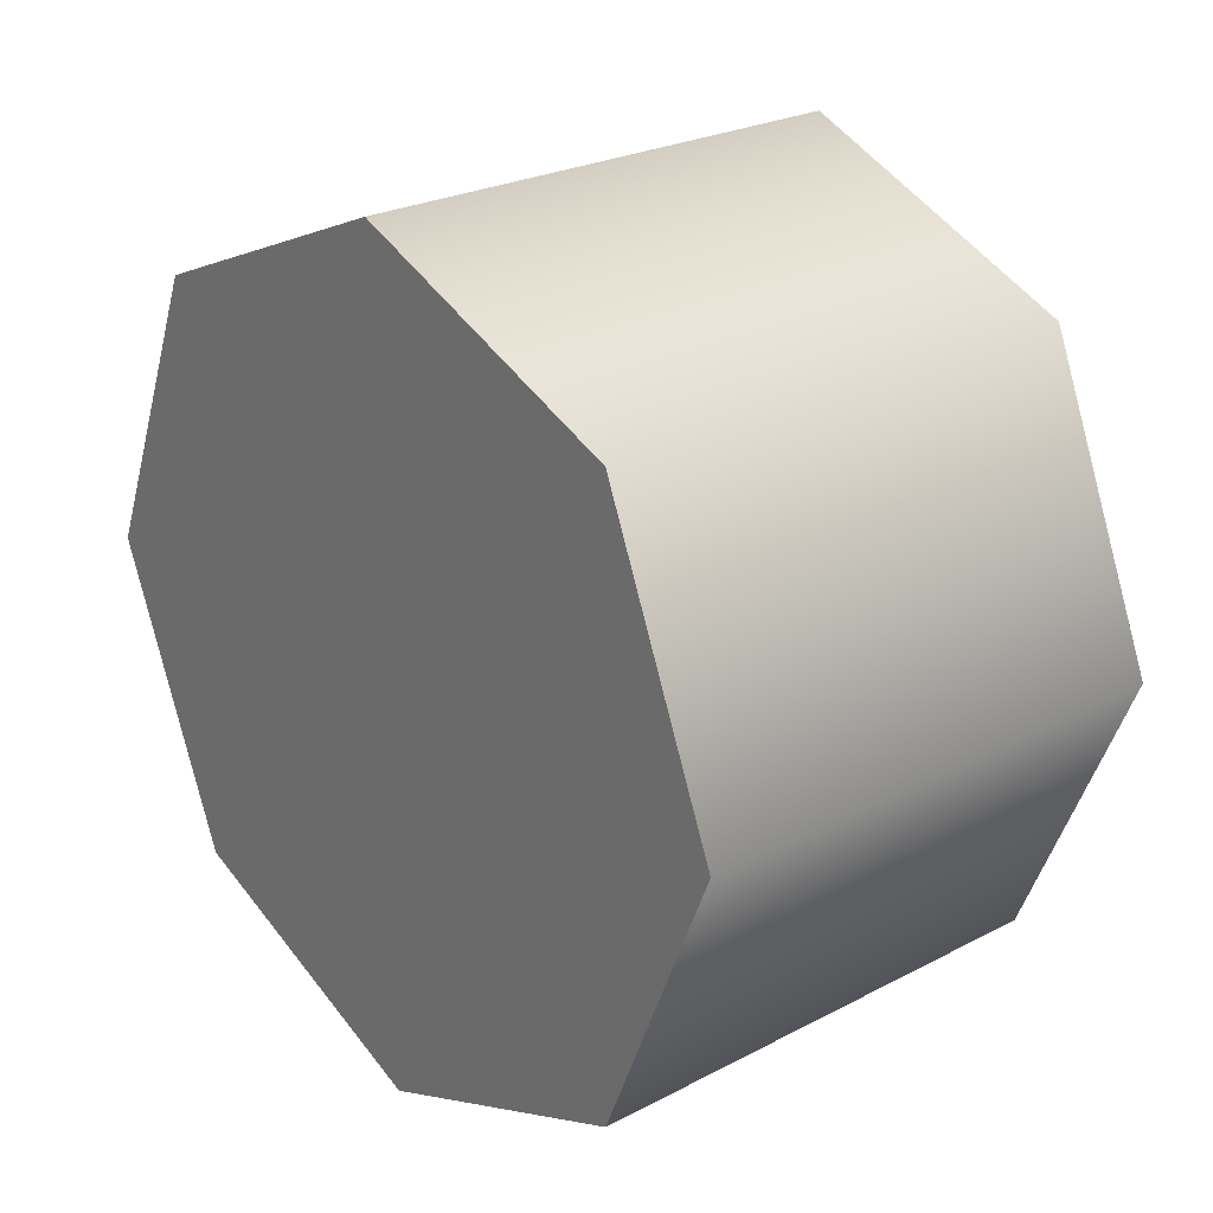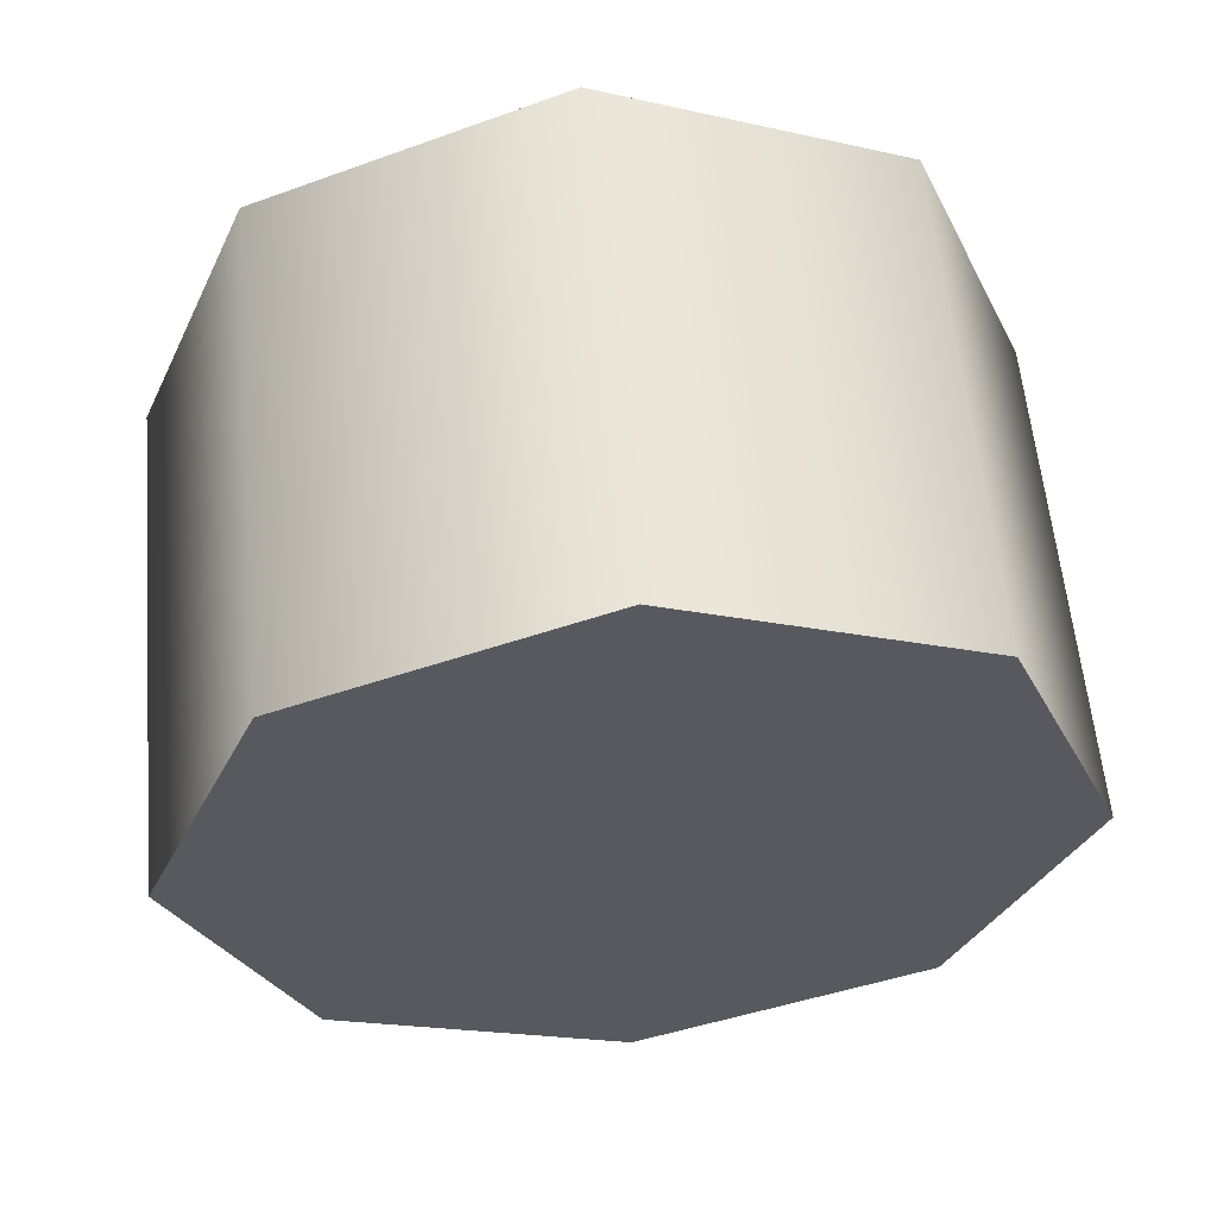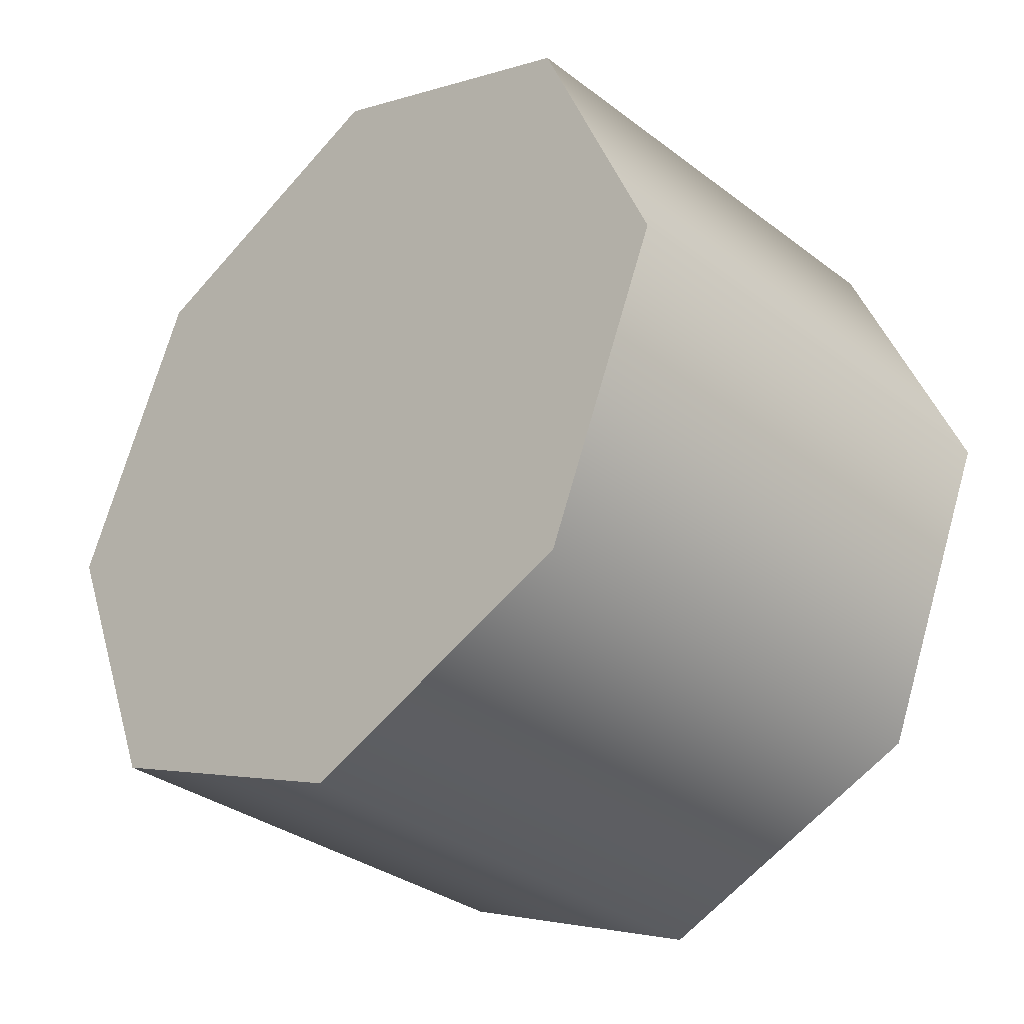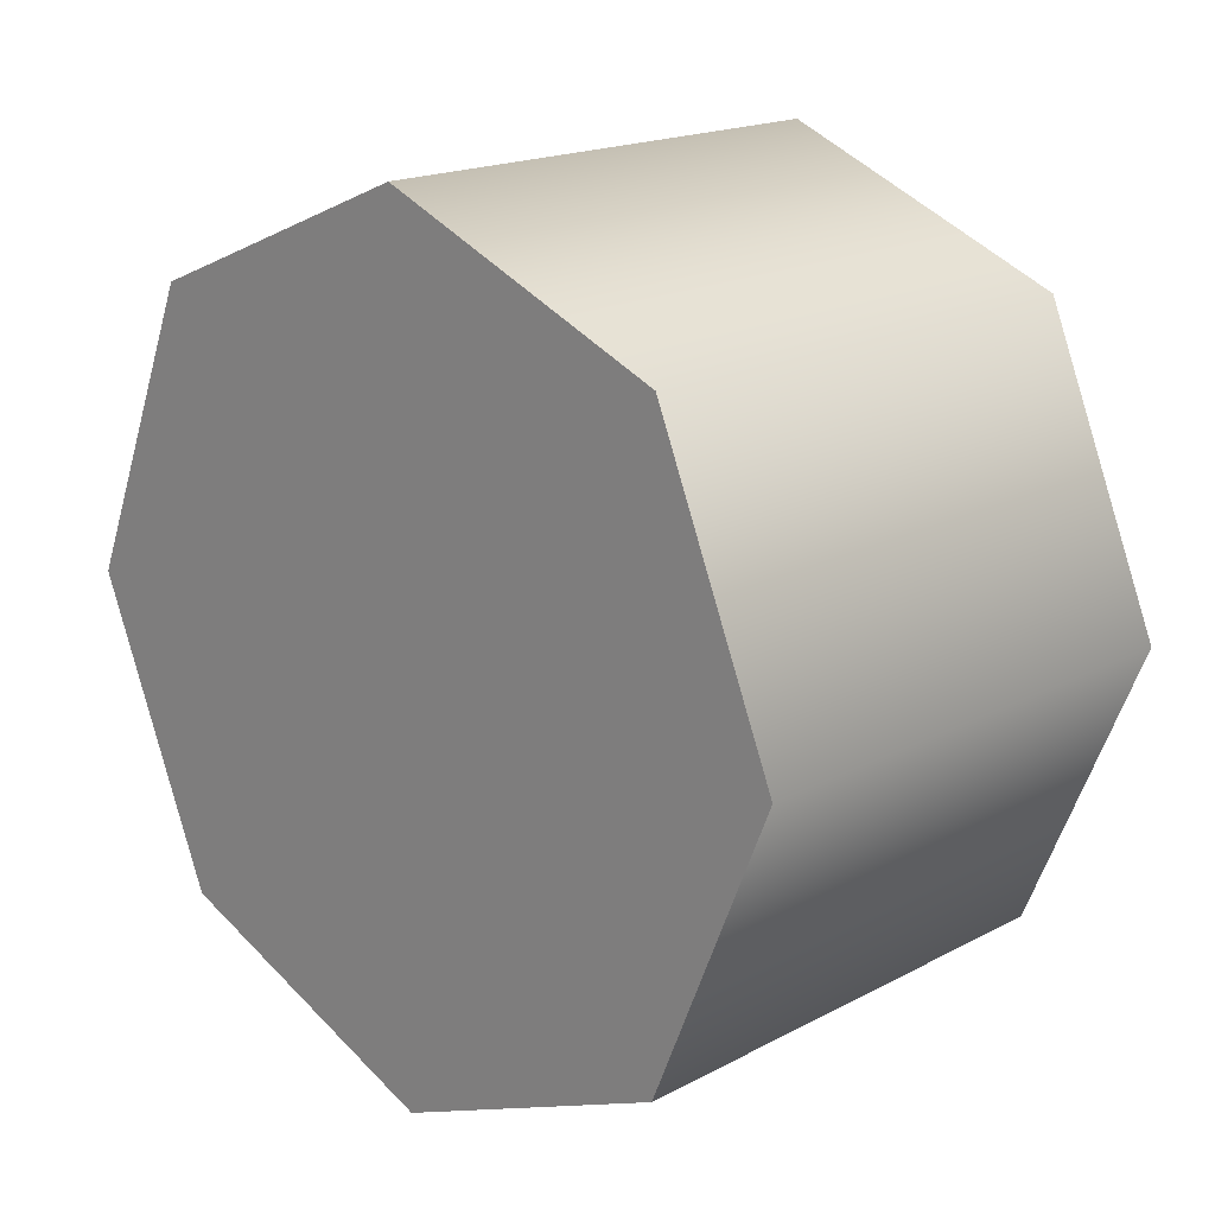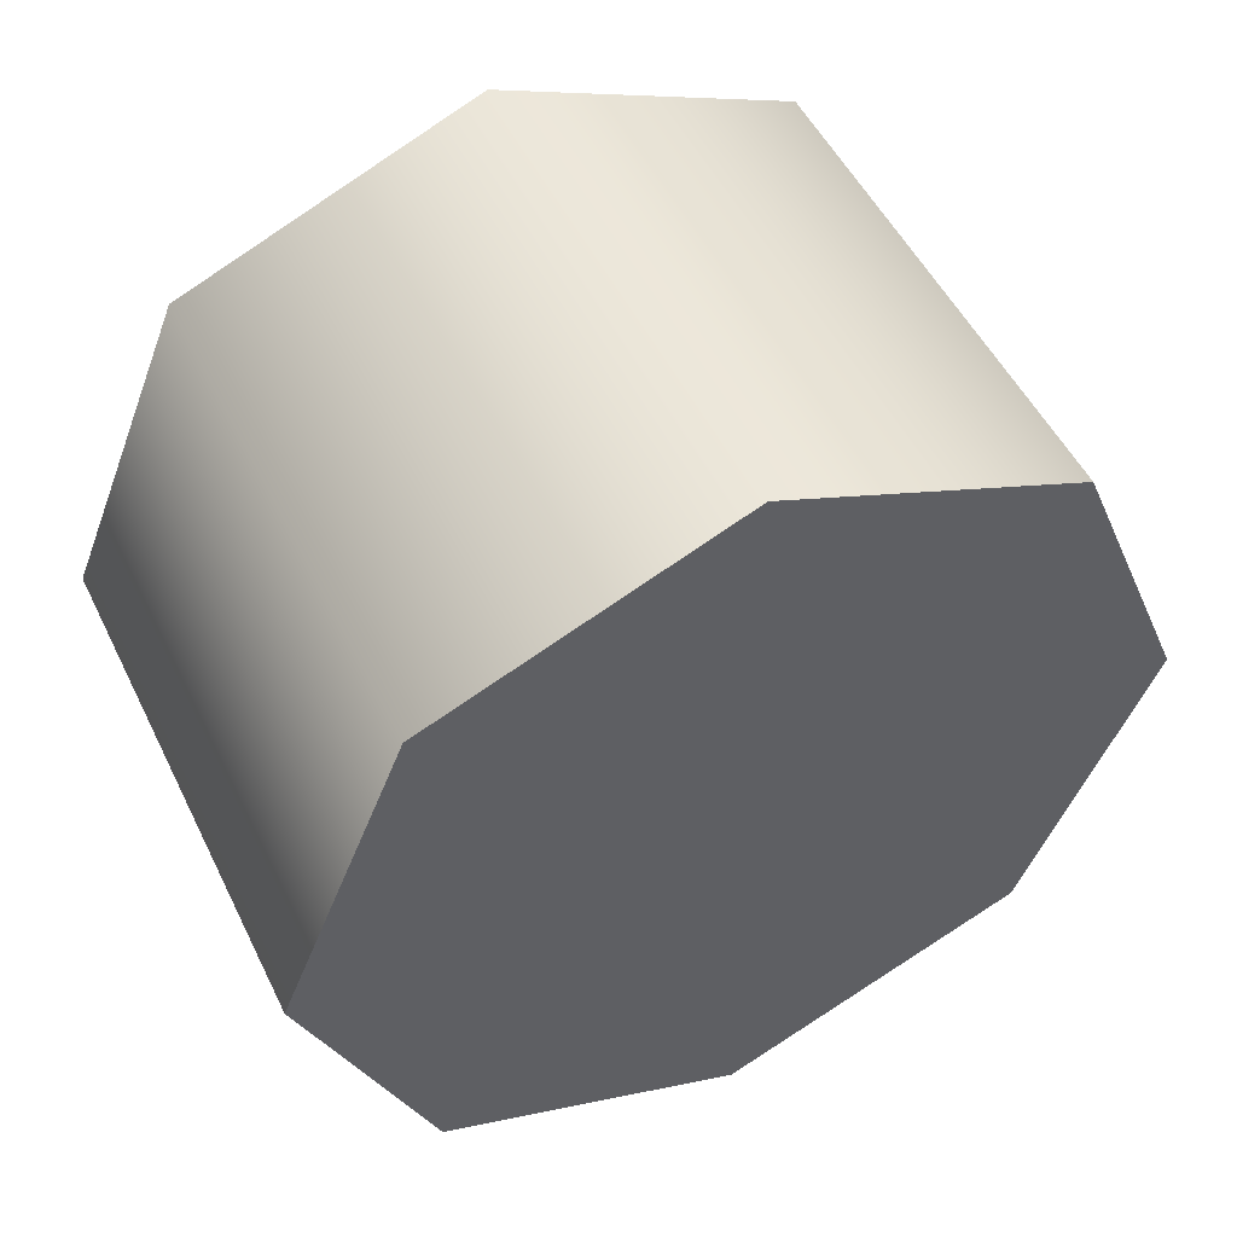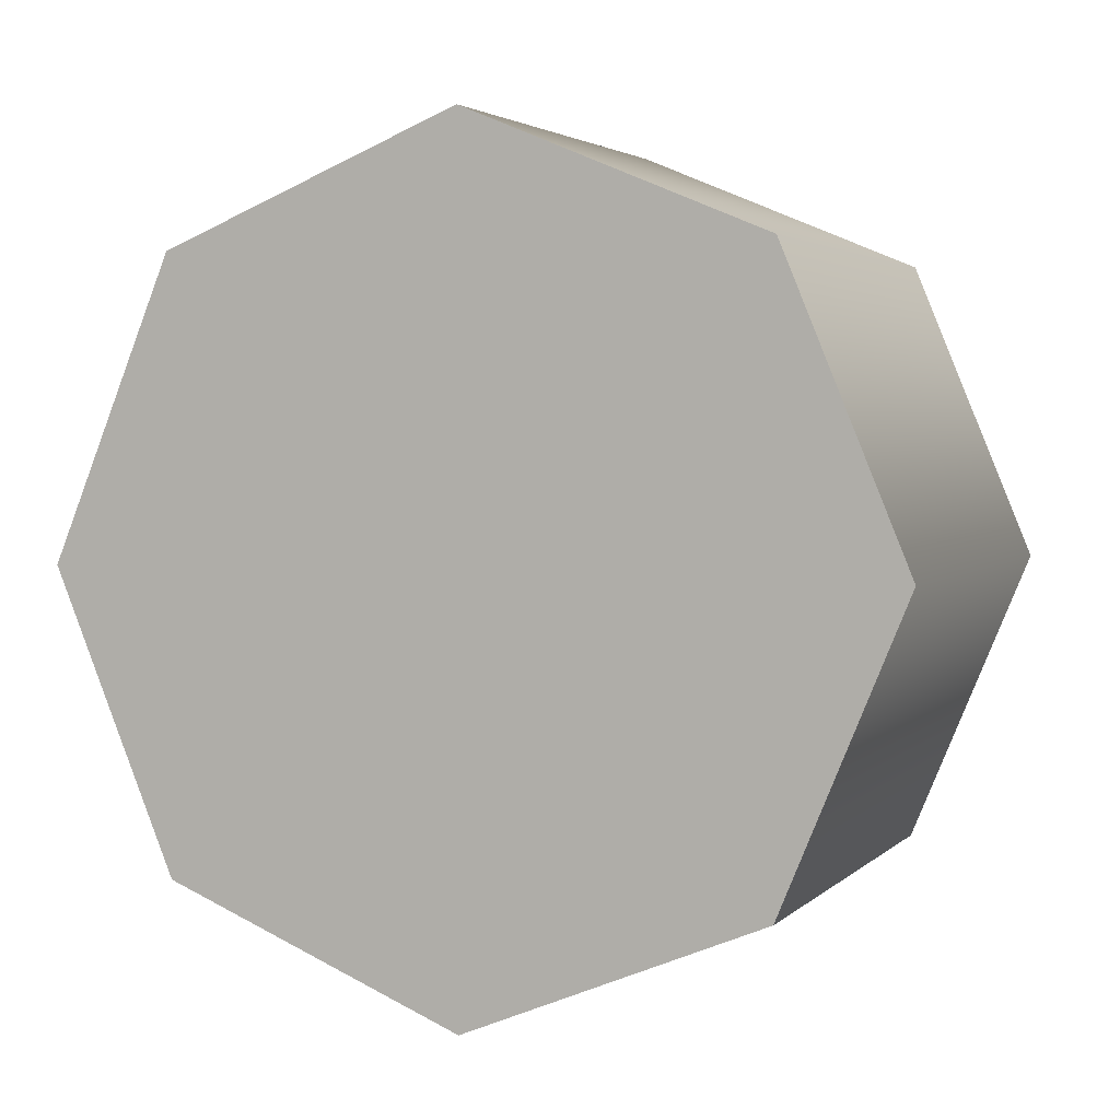
<metadata>
{"format":"obj","ext":"obj","renderer":"f3d","projection":"perspective","resolution":1024,"background":"white","views":[{"elev":25.1,"azim":-40.3,"up":"+Y"},{"elev":58.7,"azim":84.8,"up":"+Z"},{"elev":-33.6,"azim":-45.7,"up":"+Z"},{"elev":18.1,"azim":-45.7,"up":"+Y"},{"elev":51.2,"azim":64.4,"up":"+Y"},{"elev":3.2,"azim":-68.6,"up":"+Z"}]}
</metadata>
<code>
v 0.7442 0.416 0.2642
v 0.6118 0.416 0.2642
v 0.6118 0.3838 0.1864
v 0.7442 0.3838 0.1864
v 0.7442 0.4938 0.2964
v 0.6118 0.4938 0.2964
v 0.7442 0.5716 0.2642
v 0.6118 0.5716 0.2642
v 0.6118 0.4938 0.2964
v 0.7442 0.4938 0.2964
v 0.7442 0.6038 0.1864
v 0.6118 0.6038 0.1864
v 0.7442 0.5716 0.1086
v 0.6118 0.5716 0.1086
v 0.7442 0.4938 0.07641
v 0.6118 0.4938 0.07641
v 0.7442 0.416 0.1086
v 0.6118 0.416 0.1086
v 0.6118 0.4938 0.07641
v 0.7442 0.4938 0.07641
v 0.6118 0.416 0.1086
v 0.6118 0.6038 0.1864
v 0.6118 0.5716 0.1086
v 0.6118 0.4938 0.07641
v 0.6118 0.4938 0.2964
v 0.6118 0.5716 0.2642
v 0.6118 0.3838 0.1864
v 0.6118 0.416 0.2642
v 0.7442 0.3838 0.1864
v 0.7442 0.5716 0.2642
v 0.7442 0.4938 0.2964
v 0.7442 0.416 0.2642
v 0.7442 0.5716 0.1086
v 0.7442 0.6038 0.1864
v 0.7442 0.416 0.1086
v 0.7442 0.4938 0.07641
g group_103_140627912352912
f 1 2 3
f 3 4 1
f 5 6 2
f 2 1 5
f 7 8 9
f 9 10 7
f 11 12 8
f 8 7 11
f 13 14 12
f 12 11 13
f 15 16 14
f 14 13 15
f 17 18 19
f 19 20 17
f 4 3 18
f 18 17 4
f 21 22 23
f 23 24 21
f 21 25 26
f 26 22 21
f 21 27 28
f 28 25 21
f 29 30 31
f 31 32 29
f 29 33 34
f 34 30 29
f 29 35 36
f 36 33 29

</code>
